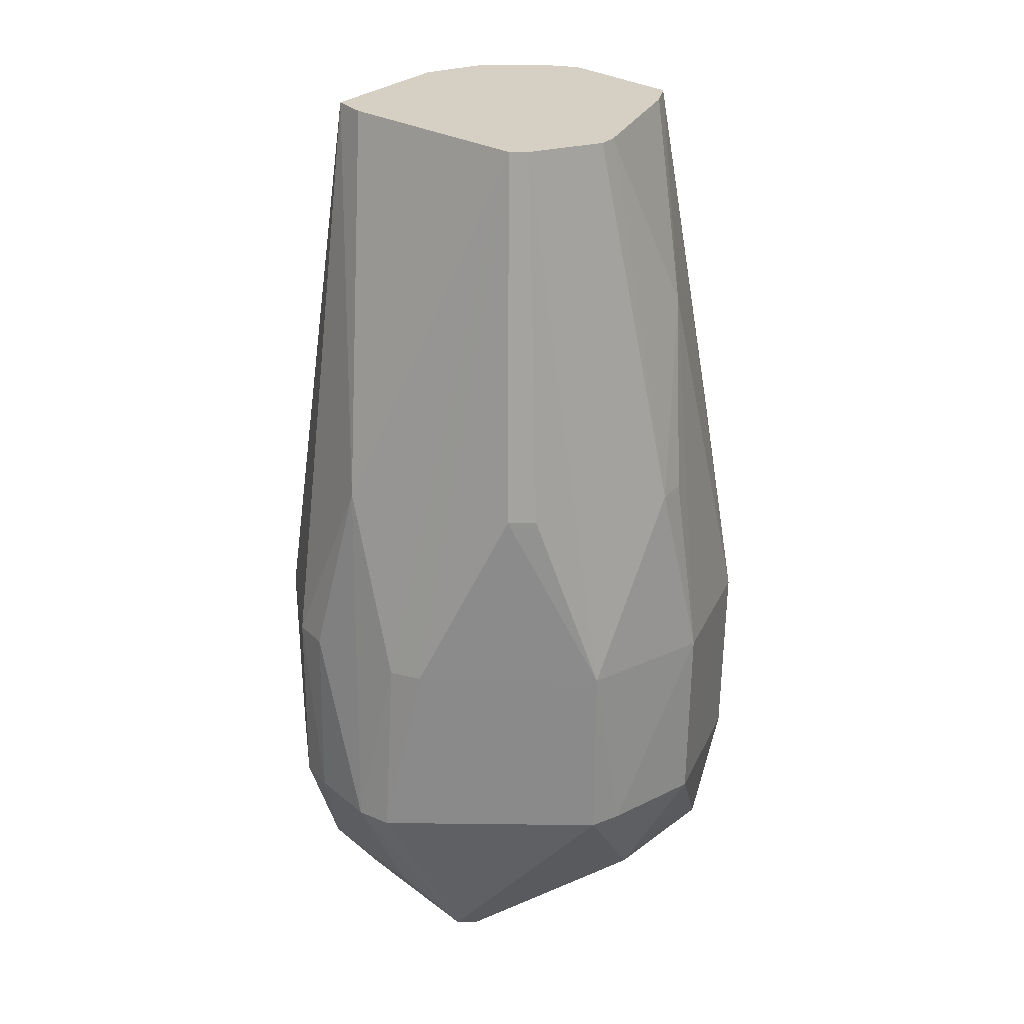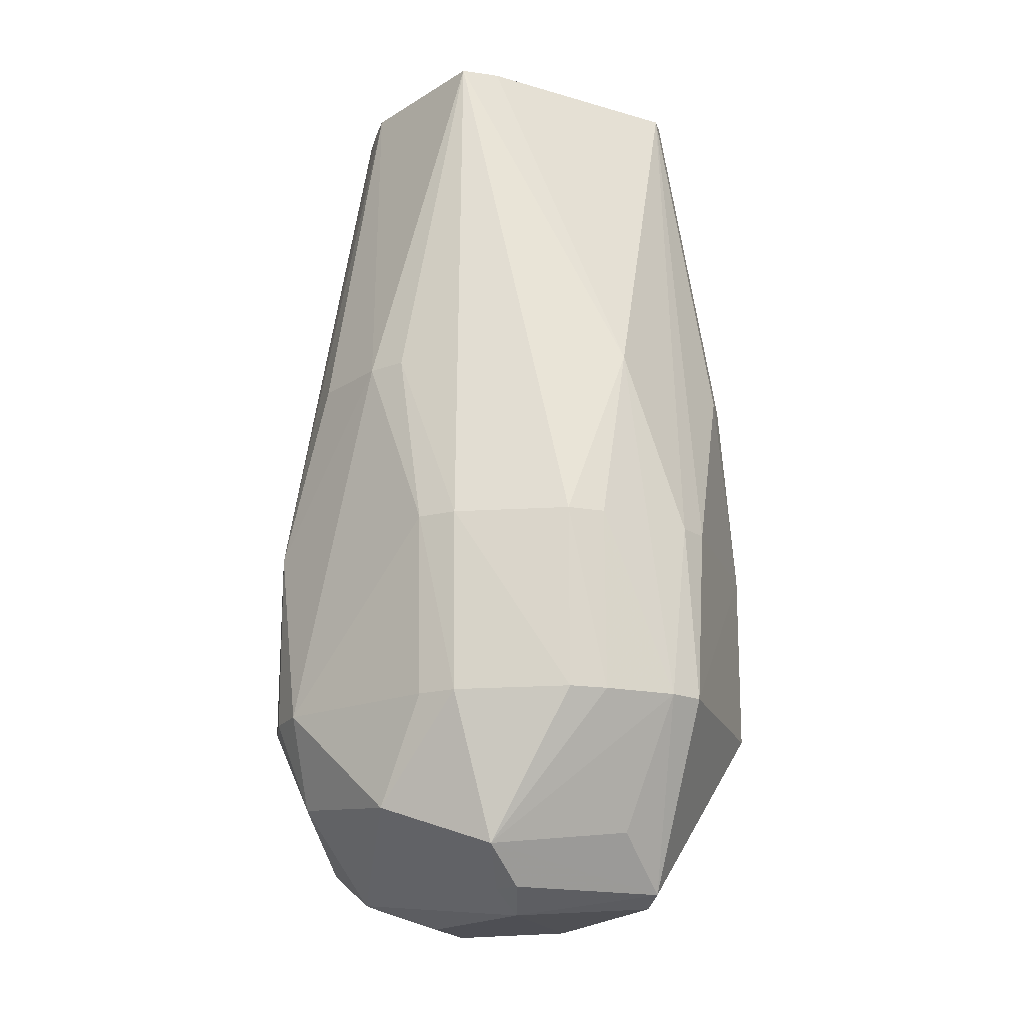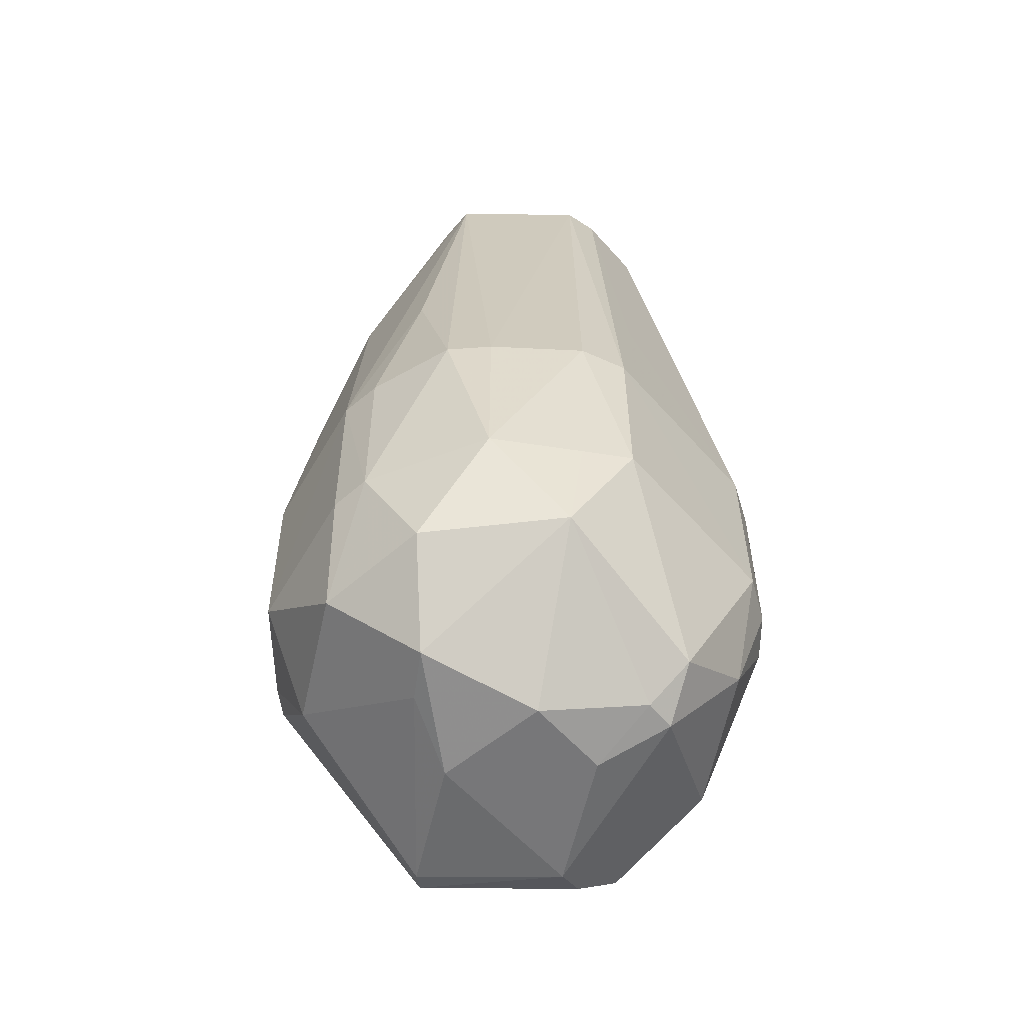
<metadata>
{"format":"obj","ext":"obj","renderer":"f3d","projection":"perspective","resolution":1024,"background":"white","views":[{"elev":26.2,"azim":1.1,"up":"+Z"},{"elev":-18.3,"azim":-72.9,"up":"+Z"},{"elev":-57.6,"azim":131.0,"up":"+Z"}]}
</metadata>
<code>
v 0.04133 -0.0007631 -0.0149
v 0.02875 -0.01198 0.04661
v 0.03313 -0.02443 -0.0149
v 0.04133 -0.0007631 -0.0149
v 0.02627 0.01198 0.07737
v 0.02875 -0.01198 0.04661
v 0.01526 -0.03803 -0.0149
v 0.03313 -0.02443 -0.0149
v 0.02674 -0.02706 0.01586
v 0.02674 -0.02706 0.01586
v 0.01476 -0.02249 0.07737
v 0.01526 -0.03803 -0.0149
v 0.01526 -0.03803 -0.0149
v 0.01476 -0.02249 0.07737
v 0.002899 -0.02796 0.07737
v -0.0003635 -0.0281 0.07737
v -0.0003635 -0.03782 0.01586
v 0.002899 -0.02796 0.07737
v 0.002899 -0.02796 0.07737
v -0.03032 0.002366 0.07737
v -0.0003635 -0.0281 0.07737
v 0.01657 -0.01967 0.07737
v 0.02674 -0.02706 0.01586
v 0.02875 -0.01198 0.04661
v 0.01476 -0.02249 0.07737
v 0.02674 -0.02706 0.01586
v 0.01657 -0.01967 0.07737
v 0.01137 0.02874 0.07737
v 0.02302 0.03853 -0.0149
v 0.01562 0.04182 -0.0149
v 0.02875 -0.01198 0.04661
v 0.02627 0.01198 0.07737
v 0.02525 0.005686 0.07737
v 0.02525 0.005686 0.07737
v 0.01657 -0.01967 0.07737
v 0.02875 -0.01198 0.04661
v -0.03875 -0.01984 -0.0149
v -0.03032 0.002366 0.07737
v -0.04222 -0.0007382 -0.0149
v -0.0003635 -0.0281 0.07737
v -0.02112 -0.03594 -0.0149
v -0.01595 -0.03795 -0.0149
v -0.01595 -0.03795 -0.0149
v -0.0003635 -0.03782 0.01586
v -0.0003635 -0.0281 0.07737
v 0.03313 -0.02443 -0.0149
v 0.02875 -0.01198 0.04661
v 0.02936 -0.02251 0.01586
v 0.02936 -0.02251 0.01586
v 0.02674 -0.02706 0.01586
v 0.03313 -0.02443 -0.0149
v 0.02875 -0.01198 0.04661
v 0.02674 -0.02706 0.01586
v 0.02936 -0.02251 0.01586
v 0.004411 -0.03751 0.01586
v -0.0003635 -0.03782 0.01586
v 0.01526 -0.03803 -0.0149
v 0.01526 -0.03803 -0.0149
v 0.002899 -0.02796 0.07737
v 0.004411 -0.03751 0.01586
v 0.004411 -0.03751 0.01586
v 0.002899 -0.02796 0.07737
v -0.0003635 -0.03782 0.01586
v 0.006818 0.03797 0.01586
v 0.01562 0.04182 -0.0149
v -0.01635 0.04184 -0.0149
v 0.04136 0.006189 -0.0149
v 0.03861 0.02095 -0.0149
v 0.03662 0.01148 0.01586
v 0.03662 0.01148 0.01586
v 0.03861 0.02095 -0.0149
v 0.02627 0.01198 0.07737
v 0.03662 0.01148 0.01586
v 0.04133 -0.0007631 -0.0149
v 0.04136 0.006189 -0.0149
v 0.02627 0.01198 0.07737
v 0.04133 -0.0007631 -0.0149
v 0.03662 0.01148 0.01586
v 0.02627 0.01198 0.07737
v 0.03861 0.02095 -0.0149
v 0.03407 0.02707 -0.0149
v 0.01137 0.02874 0.07737
v 0.02627 0.01198 0.07737
v 0.03407 0.02707 -0.0149
v 0.03407 0.02707 -0.0149
v 0.02302 0.03853 -0.0149
v 0.01137 0.02874 0.07737
v -0.04222 -0.0007382 -0.0149
v -0.03032 0.002366 0.07737
v -0.03702 0.01131 0.01586
v -0.03032 0.002366 0.07737
v -0.0349 0.01773 0.01586
v -0.03702 0.01131 0.01586
v -0.01635 0.04184 -0.0149
v -0.02375 0.03853 -0.0149
v -0.006321 0.03024 0.07737
v -0.006321 0.03024 0.07737
v -0.02375 0.03853 -0.0149
v -0.01161 0.02725 0.07737
v -0.02778 -0.02728 0.01586
v -0.02112 -0.03594 -0.0149
v -0.0003635 -0.0281 0.07737
v -0.03032 0.002366 0.07737
v -0.03875 -0.01984 -0.0149
v -0.02778 -0.02728 0.01586
v -0.04222 -0.0007382 -0.0149
v -0.03702 0.01131 0.01586
v -0.04121 0.005905 -0.0149
v -0.04121 0.005905 -0.0149
v -0.03702 0.01131 0.01586
v -0.0349 0.01773 0.01586
v -0.02706 0.02938 0.01586
v -0.02375 0.03853 -0.0149
v -0.0349 0.01773 0.01586
v 0.005594 0.03025 0.07737
v 0.006818 0.03797 0.01586
v -0.01635 0.04184 -0.0149
v -0.01635 0.04184 -0.0149
v -0.006321 0.03024 0.07737
v 0.005594 0.03025 0.07737
v 0.01562 0.04182 -0.0149
v 0.006818 0.03797 0.01586
v 0.005594 0.03025 0.07737
v 0.01137 0.02874 0.07737
v 0.01562 0.04182 -0.0149
v 0.005594 0.03025 0.07737
v -0.03503 -0.02503 -0.0149
v -0.02778 -0.02728 0.01586
v -0.03875 -0.01984 -0.0149
v -0.0003635 -0.0281 0.07737
v -0.03032 0.002366 0.07737
v -0.0267 -0.003196 0.07737
v -0.0267 -0.003196 0.07737
v -0.02778 -0.02728 0.01586
v -0.0003635 -0.0281 0.07737
v -0.03032 0.002366 0.07737
v -0.02778 -0.02728 0.01586
v -0.0267 -0.003196 0.07737
v 0.01526 -0.03803 -0.0149
v -0.0003635 -0.03782 0.01586
v -0.0003635 -0.03799 -0.0149
v -0.0003635 -0.03782 0.01586
v -0.005212 -0.03798 -0.0149
v -0.0003635 -0.03799 -0.0149
v -0.0003635 -0.03782 0.01586
v -0.01595 -0.03795 -0.0149
v -0.01031 -0.03796 -0.0149
v -0.01031 -0.03796 -0.0149
v -0.005212 -0.03798 -0.0149
v -0.0003635 -0.03782 0.01586
v -0.01161 0.02725 0.07737
v -0.02375 0.03853 -0.0149
v -0.01642 0.02415 0.07737
v -0.02375 0.03853 -0.0149
v -0.02706 0.02938 0.01586
v -0.01642 0.02415 0.07737
v -0.01642 0.02415 0.07737
v -0.0349 0.01773 0.01586
v -0.03032 0.002366 0.07737
v -0.01642 0.02415 0.07737
v -0.02706 0.02938 0.01586
v -0.0349 0.01773 0.01586
v -0.03883 -0.01987 -0.04565
v -0.03875 -0.01984 -0.0149
v -0.04222 -0.0007382 -0.0149
v 0.04093 0.006051 -0.04565
v 0.03861 0.02095 -0.0149
v 0.04136 0.006189 -0.0149
v 0.04136 0.006189 -0.0149
v 0.04133 -0.0007631 -0.0149
v 0.04093 0.006051 -0.04565
v 0.02302 0.03853 -0.0149
v 0.03407 0.02707 -0.0149
v 0.03372 0.02671 -0.04565
v 0.03372 0.02671 -0.04565
v 0.03407 0.02707 -0.0149
v 0.03861 0.02095 -0.0149
v 0.03861 0.02095 -0.0149
v 0.04093 0.006051 -0.04565
v 0.03372 0.02671 -0.04565
v -0.03531 -0.02517 -0.04565
v -0.03503 -0.02503 -0.0149
v -0.03875 -0.01984 -0.0149
v -0.03875 -0.01984 -0.0149
v -0.03883 -0.01987 -0.04565
v -0.03531 -0.02517 -0.04565
v 0.01561 0.0418 -0.04565
v 0.01562 0.04182 -0.0149
v 0.02302 0.03853 -0.0149
v -0.0349 0.01773 0.01586
v -0.02375 0.03853 -0.0149
v -0.02969 0.033 -0.04565
v -0.02969 0.033 -0.04565
v -0.04121 0.005905 -0.0149
v -0.0349 0.01773 0.01586
v -0.04222 -0.0007382 -0.0149
v -0.04121 0.005905 -0.0149
v -0.04183 -0.0007999 -0.04565
v -0.04183 -0.0007999 -0.04565
v -0.03883 -0.01987 -0.04565
v -0.04222 -0.0007382 -0.0149
v 0.03273 -0.02423 -0.04565
v 0.04133 -0.0007631 -0.0149
v 0.03313 -0.02443 -0.0149
v -0.03503 -0.02503 -0.0149
v -0.03531 -0.02517 -0.04565
v -0.02764 -0.03464 -0.04565
v -0.02112 -0.03594 -0.0149
v -0.02778 -0.02728 0.01586
v -0.02764 -0.03464 -0.04565
v -0.02778 -0.02728 0.01586
v -0.03503 -0.02503 -0.0149
v -0.02764 -0.03464 -0.04565
v 0.02199 0.03651 -0.04565
v 0.03372 0.02671 -0.04565
v 0.02173 0.03332 -0.06186
v 0.02173 0.03332 -0.06186
v 0.01561 0.0418 -0.04565
v 0.02199 0.03651 -0.04565
v 0.02302 0.03853 -0.0149
v 0.03372 0.02671 -0.04565
v 0.02199 0.03651 -0.04565
v 0.02199 0.03651 -0.04565
v 0.01561 0.0418 -0.04565
v 0.02302 0.03853 -0.0149
v -0.04121 0.005905 -0.0149
v -0.02969 0.033 -0.04565
v -0.04055 0.005691 -0.04565
v -0.04055 0.005691 -0.04565
v -0.02969 0.033 -0.04565
v -0.03562 0.01401 -0.06351
v -0.04055 0.005691 -0.04565
v -0.04183 -0.0007999 -0.04565
v -0.04121 0.005905 -0.0149
v -0.03562 0.01401 -0.06351
v -0.04183 -0.0007999 -0.04565
v -0.04055 0.005691 -0.04565
v -0.01636 0.04185 -0.04565
v -0.02375 0.03853 -0.0149
v -0.01635 0.04184 -0.0149
v -0.01635 0.04184 -0.0149
v 0.01562 0.04182 -0.0149
v -0.01636 0.04185 -0.04565
v 0.01562 0.04182 -0.0149
v 0.01561 0.0418 -0.04565
v -0.01636 0.04185 -0.04565
v -0.03562 -0.005298 -0.07024
v -0.04183 -0.0007999 -0.04565
v -0.03562 0.01401 -0.06351
v -0.03883 -0.01987 -0.04565
v -0.04183 -0.0007999 -0.04565
v -0.03562 -0.005298 -0.07024
v -0.03562 -0.005298 -0.07024
v -0.03531 -0.02517 -0.04565
v -0.03883 -0.01987 -0.04565
v -0.03562 -0.005298 -0.07024
v -0.02764 -0.03464 -0.04565
v -0.03531 -0.02517 -0.04565
v 0.0408 -0.0008467 -0.04565
v 0.04093 0.006051 -0.04565
v 0.04133 -0.0007631 -0.0149
v 0.04133 -0.0007631 -0.0149
v 0.03273 -0.02423 -0.04565
v 0.0408 -0.0008467 -0.04565
v 0.02173 0.03332 -0.06186
v 0.02532 0.005717 -0.07641
v 0.007389 0.01401 -0.08046
v 0.03606 0.01401 -0.06352
v 0.03372 0.02671 -0.04565
v 0.04093 0.006051 -0.04565
v 0.02173 0.03332 -0.06186
v 0.03372 0.02671 -0.04565
v 0.03606 0.01401 -0.06352
v 0.03606 0.01401 -0.06352
v 0.02532 0.005717 -0.07641
v 0.02173 0.03332 -0.06186
v -0.02256 -0.03792 -0.04565
v -0.01595 -0.03795 -0.0149
v -0.02112 -0.03594 -0.0149
v -0.02112 -0.03594 -0.0149
v -0.02764 -0.03464 -0.04565
v -0.02256 -0.03792 -0.04565
v -0.02256 -0.03792 -0.04565
v -0.01031 -0.03796 -0.0149
v -0.01595 -0.03795 -0.0149
v -0.005212 -0.03798 -0.0149
v -0.01031 -0.03796 -0.0149
v -0.02256 -0.03792 -0.04565
v -0.02256 -0.03792 -0.04565
v -0.0003635 -0.03799 -0.0149
v -0.005212 -0.03798 -0.0149
v 0.01526 -0.03803 -0.0149
v -0.0003635 -0.03799 -0.0149
v -0.02256 -0.03792 -0.04565
v -0.02611 -0.003289 -0.07641
v -0.03562 -0.005298 -0.07024
v -0.03562 0.01401 -0.06351
v -0.02792 -0.007367 -0.07641
v -0.03562 -0.005298 -0.07024
v -0.02611 -0.003289 -0.07641
v -0.02366 0.03835 -0.04565
v -0.02969 0.033 -0.04565
v -0.02375 0.03853 -0.0149
v -0.02375 0.03853 -0.0149
v -0.01636 0.04185 -0.04565
v -0.02366 0.03835 -0.04565
v -0.006949 0.03332 -0.07038
v -0.01636 0.04185 -0.04565
v 0.01561 0.0418 -0.04565
v -0.006949 0.03332 -0.07038
v 0.01561 0.0418 -0.04565
v 0.02173 0.03332 -0.06186
v -0.02764 -0.03464 -0.04565
v -0.03562 -0.005298 -0.07024
v -0.02129 -0.02461 -0.06729
v 0.03606 -0.005298 -0.06447
v 0.0408 -0.0008467 -0.04565
v 0.03273 -0.02423 -0.04565
v 0.02532 0.005717 -0.07641
v 0.03606 0.01401 -0.06352
v 0.03606 -0.005298 -0.06447
v 0.04093 0.006051 -0.04565
v 0.0408 -0.0008467 -0.04565
v 0.03606 -0.005298 -0.06447
v 0.03606 -0.005298 -0.06447
v 0.03606 0.01401 -0.06352
v 0.04093 0.006051 -0.04565
v 0.03273 -0.02423 -0.04565
v 0.02173 -0.02461 -0.06305
v 0.03606 -0.005298 -0.06447
v 0.03606 -0.005298 -0.06447
v 0.02173 -0.02461 -0.06305
v 0.02532 0.005717 -0.07641
v -0.02792 -0.007367 -0.07641
v -0.02611 -0.003289 -0.07641
v -0.02129 -0.005298 -0.08029
v -0.03562 0.01401 -0.06351
v -0.02969 0.033 -0.04565
v -0.02129 0.03332 -0.06073
v -0.02969 0.033 -0.04565
v -0.02366 0.03835 -0.04565
v -0.02129 0.03332 -0.06073
v -0.02129 0.03332 -0.06073
v -0.02366 0.03835 -0.04565
v -0.01636 0.04185 -0.04565
v -0.01636 0.04185 -0.04565
v -0.006949 0.03332 -0.07038
v -0.02129 0.03332 -0.06073
v 0.02173 0.03332 -0.06186
v 0.007389 0.01401 -0.08046
v -0.005637 0.02593 -0.07641
v -0.005637 0.02593 -0.07641
v -0.006949 0.03332 -0.07038
v 0.02173 0.03332 -0.06186
v -0.005637 0.02593 -0.07641
v 0.007389 0.01401 -0.08046
v -0.006949 0.01401 -0.08049
v -0.01042 -0.02711 -0.07641
v -0.02256 -0.03792 -0.04565
v -0.02764 -0.03464 -0.04565
v -0.02764 -0.03464 -0.04565
v -0.02129 -0.02461 -0.06729
v -0.01042 -0.02711 -0.07641
v -0.02792 -0.007367 -0.07641
v -0.02129 -0.005298 -0.08029
v -0.01042 -0.02711 -0.07641
v -0.01042 -0.02711 -0.07641
v -0.03562 -0.005298 -0.07024
v -0.02792 -0.007367 -0.07641
v -0.01042 -0.02711 -0.07641
v -0.02129 -0.02461 -0.06729
v -0.03562 -0.005298 -0.07024
v 0.0152 -0.0379 -0.04565
v -0.01042 -0.02711 -0.07641
v 0.02173 -0.02461 -0.06305
v 0.01526 -0.03803 -0.0149
v -0.02256 -0.03792 -0.04565
v 0.0152 -0.0379 -0.04565
v -0.02256 -0.03792 -0.04565
v -0.01042 -0.02711 -0.07641
v 0.0152 -0.0379 -0.04565
v 0.02532 0.005717 -0.07641
v 0.02173 -0.02461 -0.06305
v 0.01956 -0.0008922 -0.07641
v 0.01967 -0.03495 -0.04565
v 0.02173 -0.02461 -0.06305
v 0.03273 -0.02423 -0.04565
v 0.01967 -0.03495 -0.04565
v 0.0152 -0.0379 -0.04565
v 0.02173 -0.02461 -0.06305
v 0.01967 -0.03495 -0.04565
v 0.03273 -0.02423 -0.04565
v 0.03313 -0.02443 -0.0149
v 0.01967 -0.03495 -0.04565
v 0.03313 -0.02443 -0.0149
v 0.01526 -0.03803 -0.0149
v 0.01526 -0.03803 -0.0149
v 0.0152 -0.0379 -0.04565
v 0.01967 -0.03495 -0.04565
v -0.006949 0.03332 -0.07038
v -0.005637 0.02593 -0.07641
v -0.01111 0.02569 -0.07641
v -0.01111 0.02569 -0.07641
v -0.02129 0.03332 -0.06073
v -0.006949 0.03332 -0.07038
v -0.01111 0.02569 -0.07641
v -0.005637 0.02593 -0.07641
v -0.006949 0.01401 -0.08049
v -0.03562 0.01401 -0.06351
v -0.02129 0.03332 -0.06073
v -0.01111 0.02569 -0.07641
v -0.006949 0.01401 -0.08049
v -0.02129 -0.005298 -0.08029
v -0.01111 0.02569 -0.07641
v -0.01111 0.02569 -0.07641
v -0.02611 -0.003289 -0.07641
v -0.03562 0.01401 -0.06351
v -0.01111 0.02569 -0.07641
v -0.02129 -0.005298 -0.08029
v -0.02611 -0.003289 -0.07641
v 0.007389 -0.005298 -0.08024
v 0.007389 0.01401 -0.08046
v 0.02532 0.005717 -0.07641
v 0.02532 0.005717 -0.07641
v 0.01956 -0.0008922 -0.07641
v 0.007389 -0.005298 -0.08024
v -0.006949 0.01401 -0.08049
v 0.007389 0.01401 -0.08046
v 0.007389 -0.005298 -0.08024
v 0.007389 -0.005298 -0.08024
v -0.02129 -0.005298 -0.08029
v -0.006949 0.01401 -0.08049
v -0.006949 -0.02461 -0.07829
v 0.01956 -0.0008922 -0.07641
v 0.02173 -0.02461 -0.06305
v -0.006949 -0.02461 -0.07829
v 0.007389 -0.005298 -0.08024
v 0.01956 -0.0008922 -0.07641
v 0.02173 -0.02461 -0.06305
v -0.01042 -0.02711 -0.07641
v -0.006949 -0.02461 -0.07829
v -0.006949 -0.02461 -0.07829
v -0.01042 -0.02711 -0.07641
v -0.02129 -0.005298 -0.08029
v -0.02129 -0.005298 -0.08029
v 0.007389 -0.005298 -0.08024
v -0.006949 -0.02461 -0.07829
v 0.01657 -0.01967 0.07737
v 0.02525 0.005686 0.07737
v -0.01642 0.02415 0.07737
v -0.01642 0.02415 0.07737
v 0.002899 -0.02796 0.07737
v 0.01476 -0.02249 0.07737
v -0.01642 0.02415 0.07737
v 0.02627 0.01198 0.07737
v 0.01137 0.02874 0.07737
v -0.01642 0.02415 0.07737
v 0.02525 0.005686 0.07737
v 0.02627 0.01198 0.07737
v -0.03032 0.002366 0.07737
v 0.002899 -0.02796 0.07737
v -0.01642 0.02415 0.07737
v 0.01476 -0.02249 0.07737
v 0.01657 -0.01967 0.07737
v -0.01642 0.02415 0.07737
v -0.01642 0.02415 0.07737
v -0.006321 0.03024 0.07737
v -0.01161 0.02725 0.07737
v 0.01137 0.02874 0.07737
v 0.005594 0.03025 0.07737
v -0.01642 0.02415 0.07737
v -0.01642 0.02415 0.07737
v 0.005594 0.03025 0.07737
v -0.006321 0.03024 0.07737
f 1 2 3
f 4 5 6
f 7 8 9
f 10 11 12
f 13 14 15
f 16 17 18
f 19 20 21
f 22 23 24
f 25 26 27
f 28 29 30
f 31 32 33
f 34 35 36
f 37 38 39
f 40 41 42
f 43 44 45
f 46 47 48
f 49 50 51
f 52 53 54
f 55 56 57
f 58 59 60
f 61 62 63
f 64 65 66
f 67 68 69
f 70 71 72
f 73 74 75
f 76 77 78
f 79 80 81
f 82 83 84
f 85 86 87
f 88 89 90
f 91 92 93
f 94 95 96
f 97 98 99
f 100 101 102
f 103 104 105
f 106 107 108
f 109 110 111
f 112 113 114
f 115 116 117
f 118 119 120
f 121 122 123
f 124 125 126
f 127 128 129
f 130 131 132
f 133 134 135
f 136 137 138
f 139 140 141
f 142 143 144
f 145 146 147
f 148 149 150
f 151 152 153
f 154 155 156
f 157 158 159
f 160 161 162
f 163 164 165
f 166 167 168
f 169 170 171
f 172 173 174
f 175 176 177
f 178 179 180
f 181 182 183
f 184 185 186
f 187 188 189
f 190 191 192
f 193 194 195
f 196 197 198
f 199 200 201
f 202 203 204
f 205 206 207
f 208 209 210
f 211 212 213
f 214 215 216
f 217 218 219
f 220 221 222
f 223 224 225
f 226 227 228
f 229 230 231
f 232 233 234
f 235 236 237
f 238 239 240
f 241 242 243
f 244 245 246
f 247 248 249
f 250 251 252
f 253 254 255
f 256 257 258
f 259 260 261
f 262 263 264
f 265 266 267
f 268 269 270
f 271 272 273
f 274 275 276
f 277 278 279
f 280 281 282
f 283 284 285
f 286 287 288
f 289 290 291
f 292 293 294
f 295 296 297
f 298 299 300
f 301 302 303
f 304 305 306
f 307 308 309
f 310 311 312
f 313 314 315
f 316 317 318
f 319 320 321
f 322 323 324
f 325 326 327
f 328 329 330
f 331 332 333
f 334 335 336
f 337 338 339
f 340 341 342
f 343 344 345
f 346 347 348
f 349 350 351
f 352 353 354
f 355 356 357
f 358 359 360
f 361 362 363
f 364 365 366
f 367 368 369
f 370 371 372
f 373 374 375
f 376 377 378
f 379 380 381
f 382 383 384
f 385 386 387
f 388 389 390
f 391 392 393
f 394 395 396
f 397 398 399
f 400 401 402
f 403 404 405
f 406 407 408
f 409 410 411
f 412 413 414
f 415 416 417
f 418 419 420
f 421 422 423
f 424 425 426
f 427 428 429
f 430 431 432
f 433 434 435
f 436 437 438
f 439 440 441
f 442 443 444
f 445 446 447
f 448 449 450
f 451 452 453
f 454 455 456
f 457 458 459
f 460 461 462
f 463 464 465
f 466 467 468
f 469 470 471
f 472 473 474

</code>
